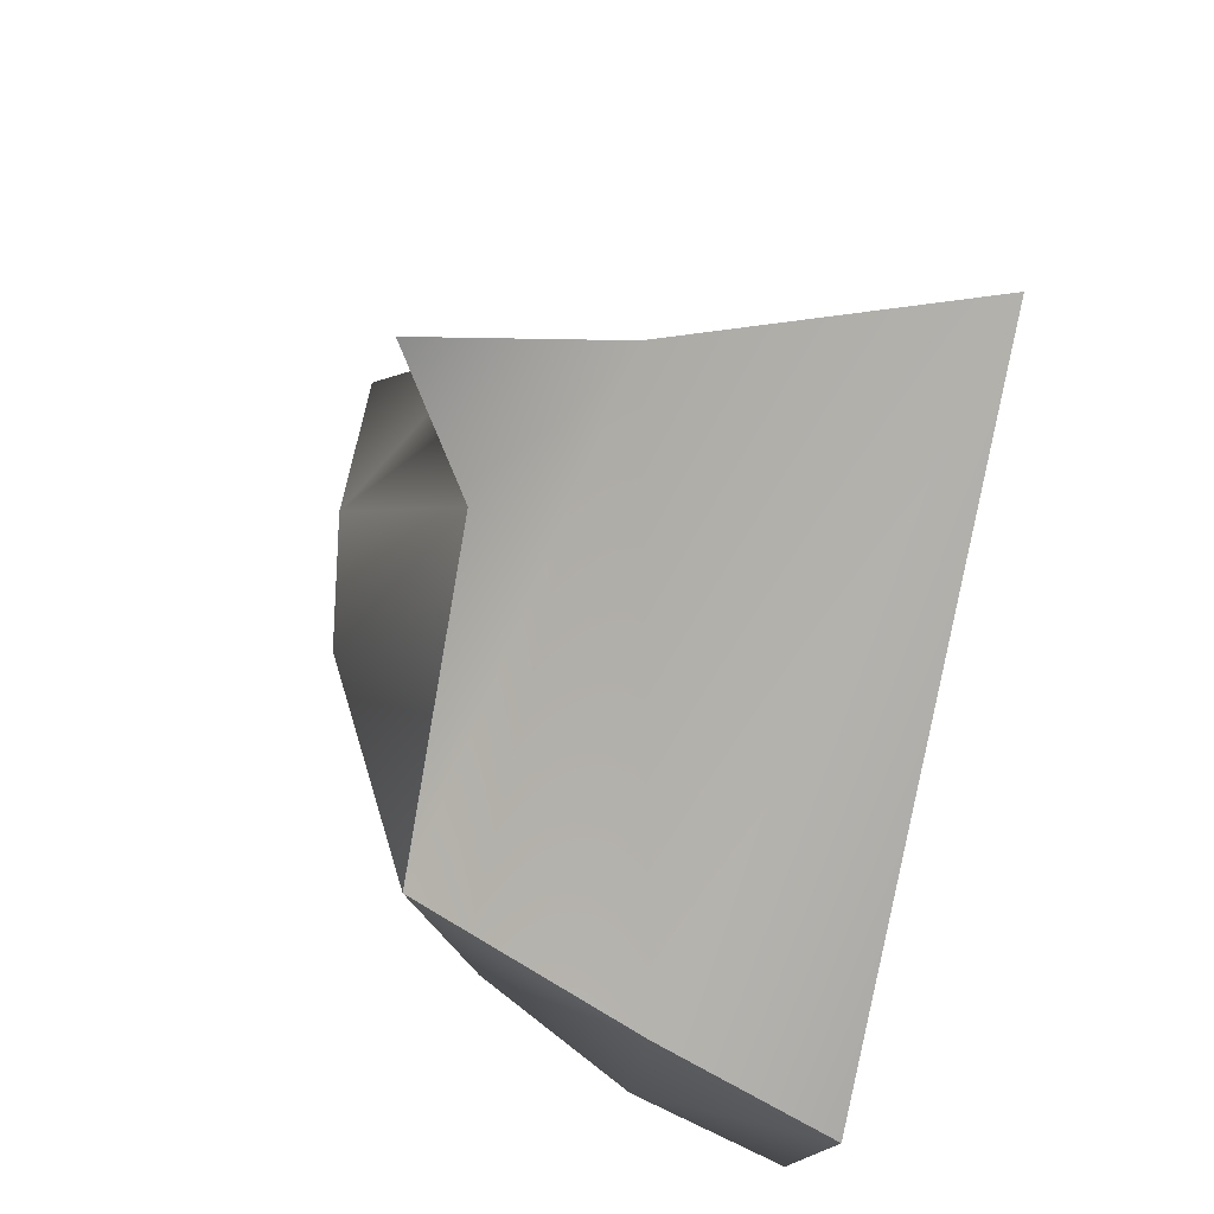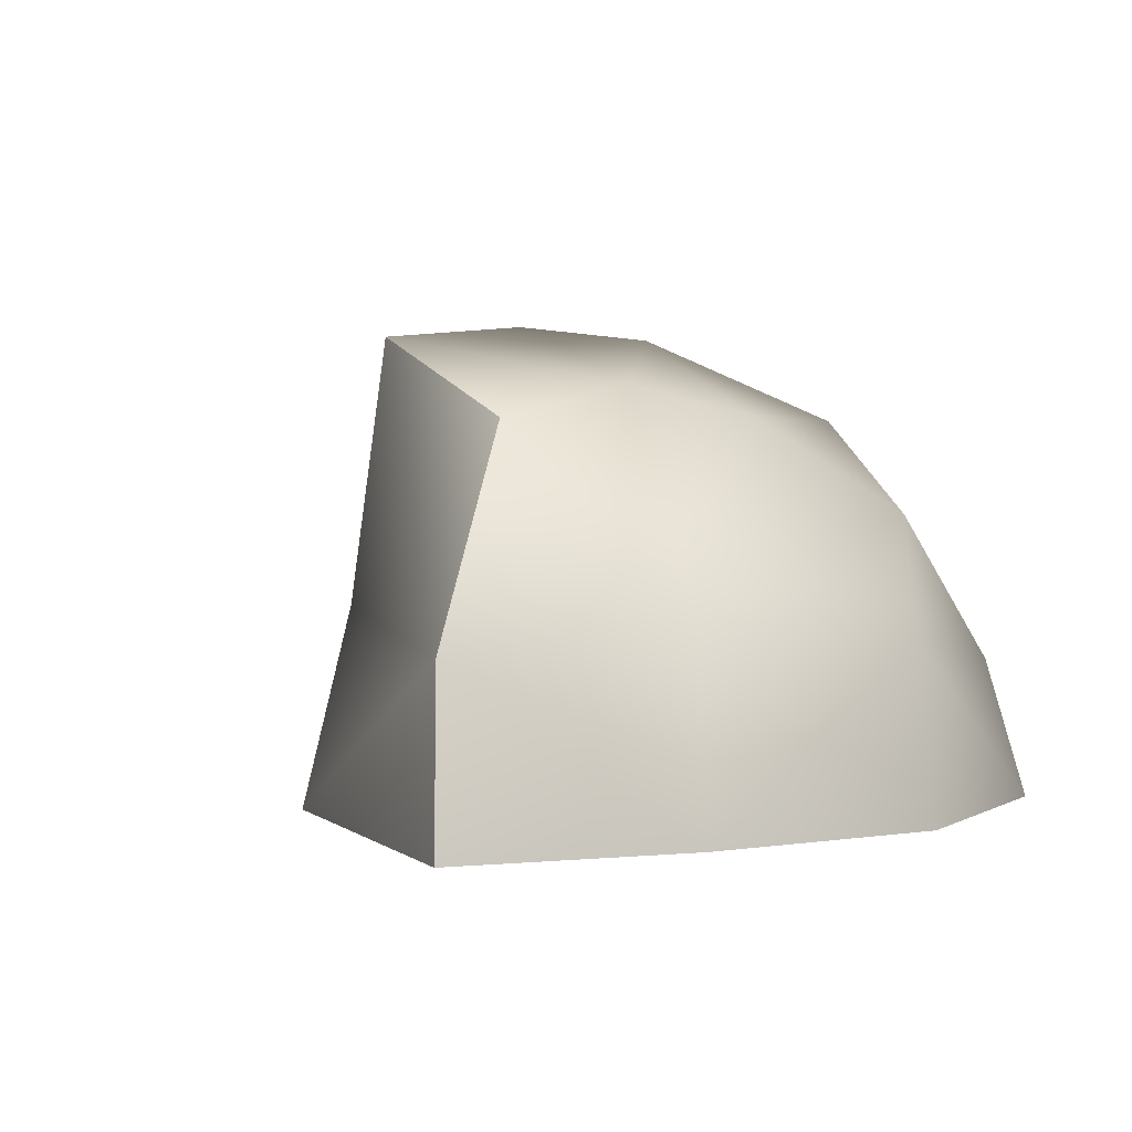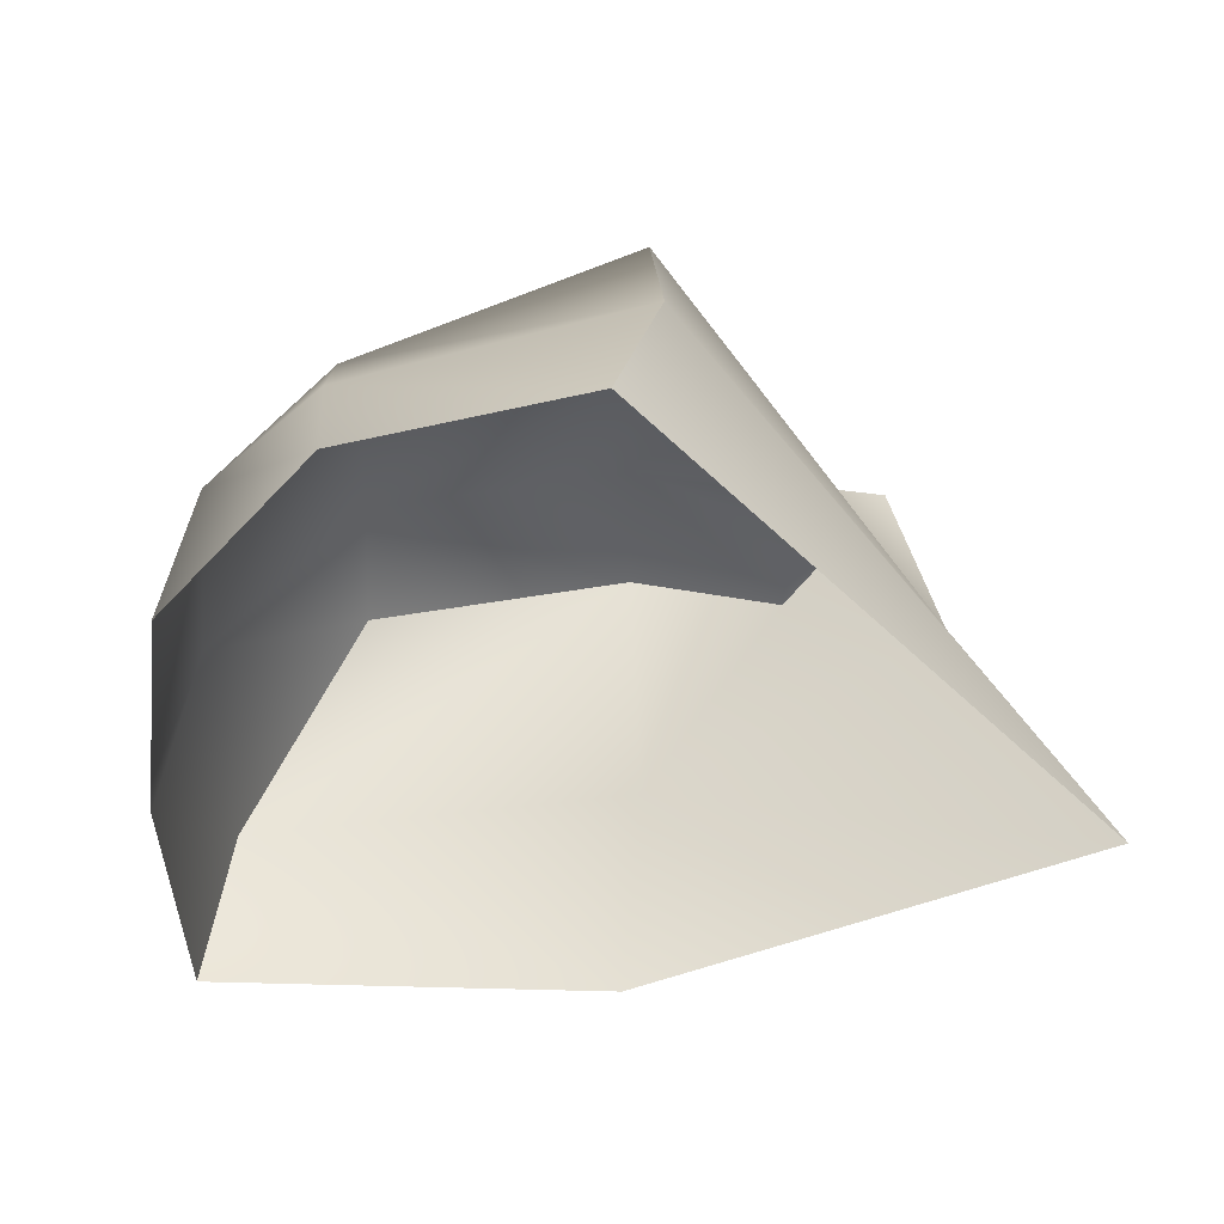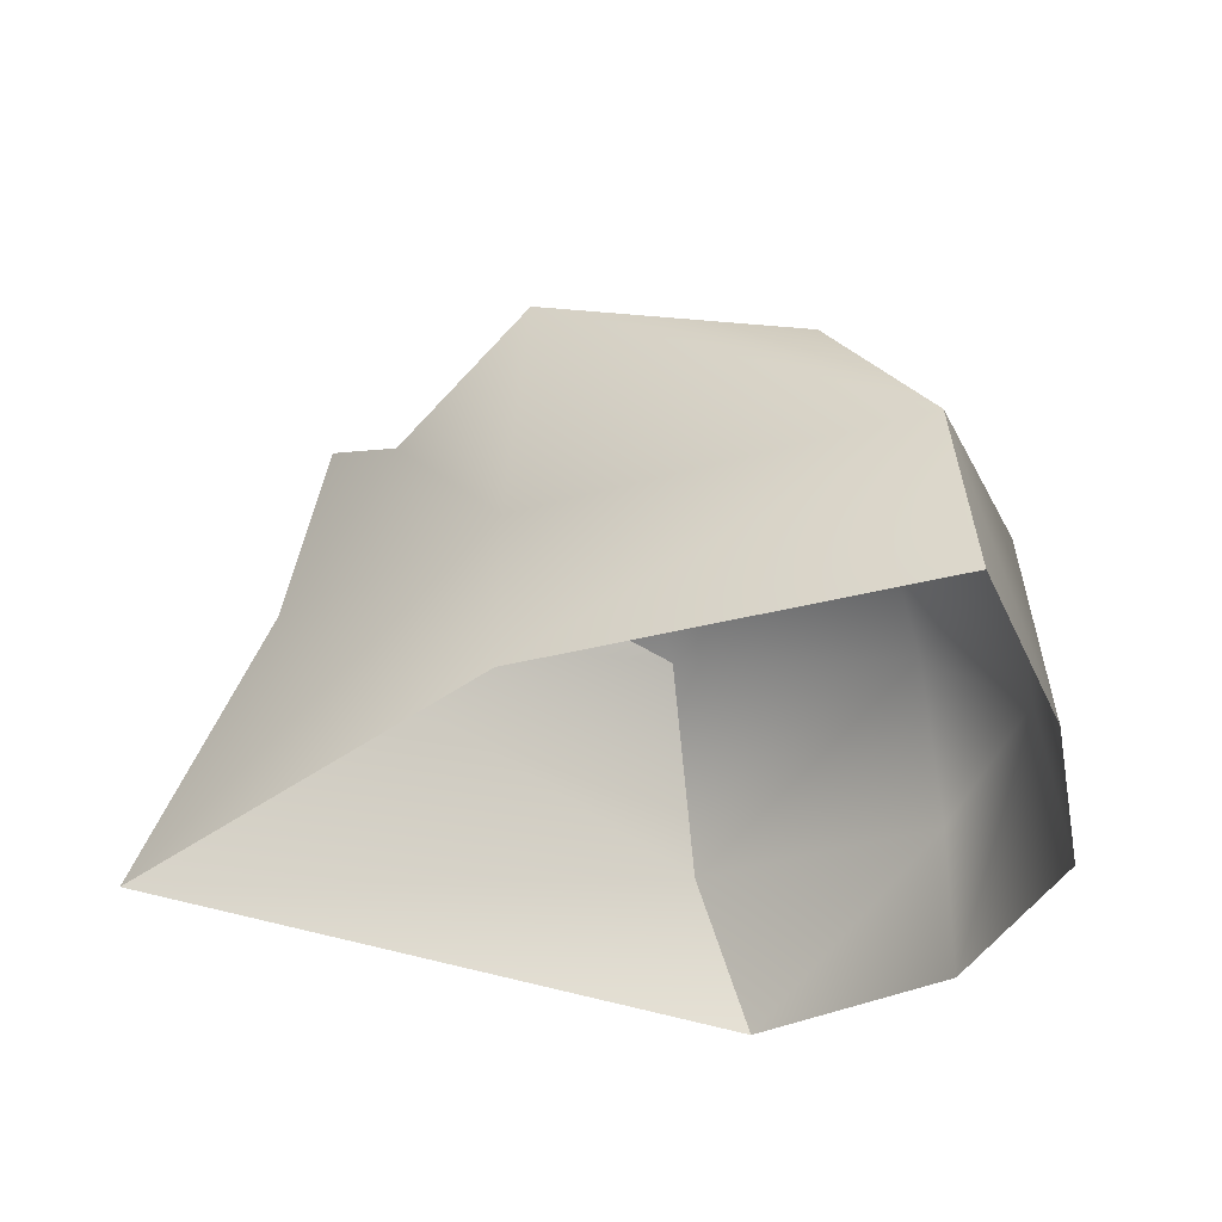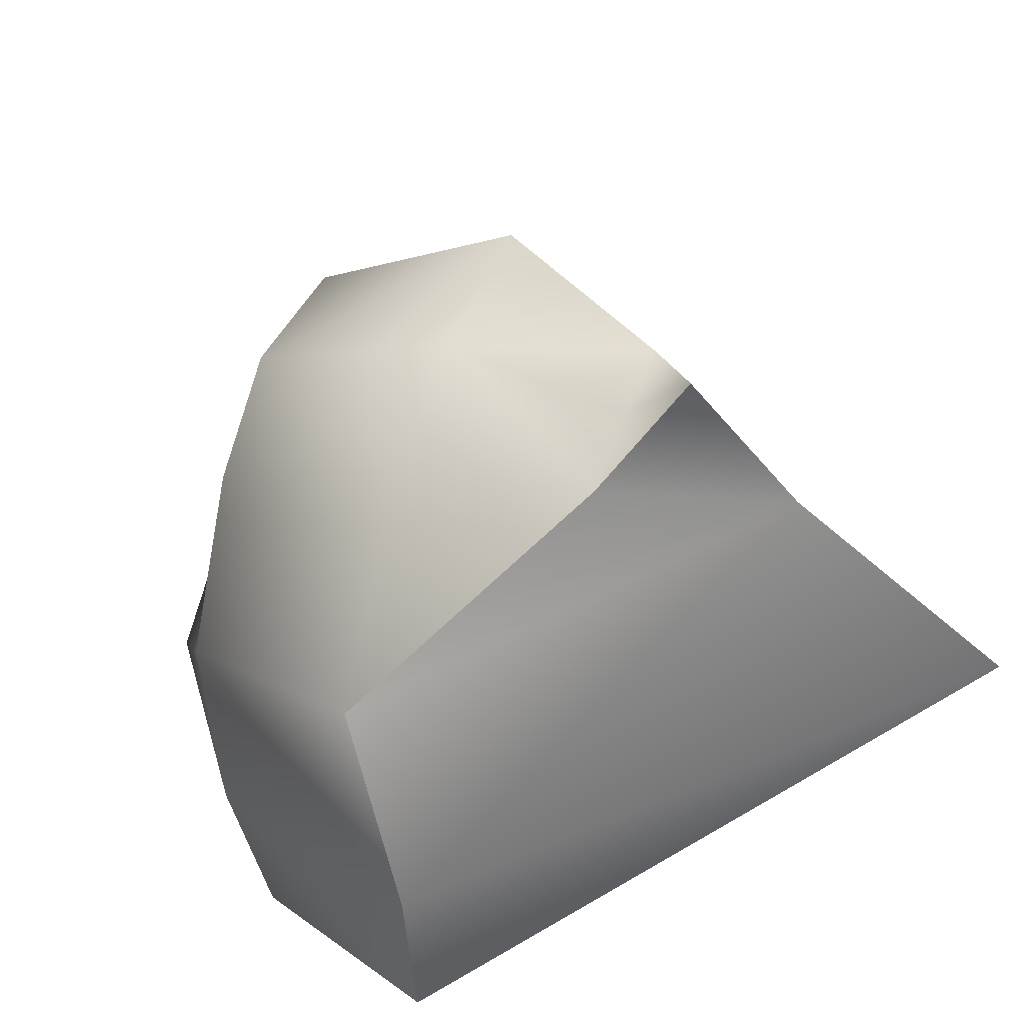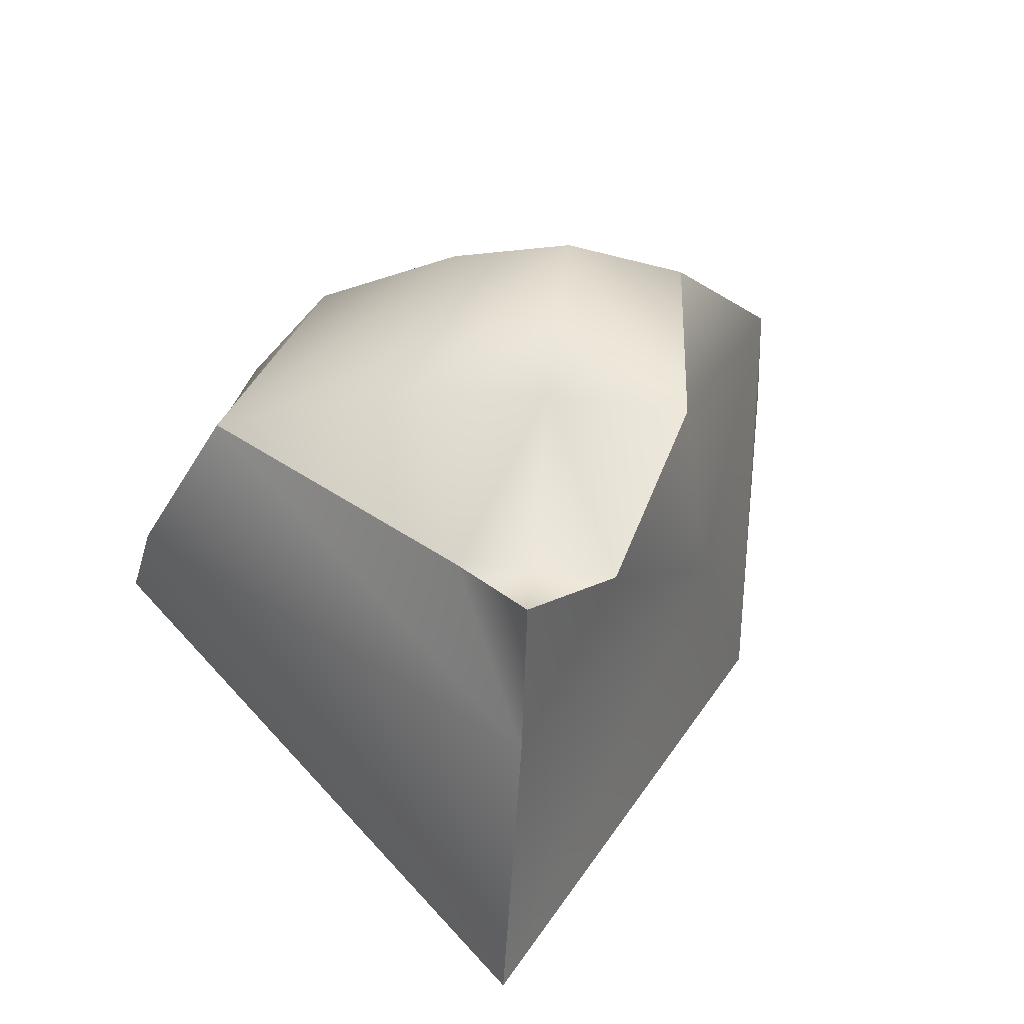
<metadata>
{"format":"obj","ext":"obj","renderer":"f3d","projection":"perspective","resolution":1024,"background":"white","views":[{"elev":-56.9,"azim":-100.1,"up":"+Z"},{"elev":3.2,"azim":42.9,"up":"+Y"},{"elev":-45.2,"azim":154.2,"up":"+Y"},{"elev":-34.8,"azim":-7.7,"up":"+Y"},{"elev":-35.5,"azim":-156.9,"up":"+Z"},{"elev":53.4,"azim":-108.5,"up":"+Y"}]}
</metadata>
<code>
v 119 192 -12
v 156 157 -95
v 50 154 -15
v 94 197 41
v 119 192 -12
v 50 154 -15
v 34 160 15
v 94 197 41
v 50 154 -15
v 265 59 -58
v 271 0 -80
v 196 0 -145
v 171 70 -135
v 265 59 -58
v 196 0 -145
v 250 119 -21
v 265 59 -58
v 171 70 -135
v 156 157 -95
v 250 119 -21
v 171 70 -135
v 220 158 38
v 250 119 -21
v 156 157 -95
v 119 192 -12
v 220 158 38
v 156 157 -95
v 198 171 88
v 220 158 38
v 119 192 -12
v 94 197 41
v 198 171 88
v 119 192 -12
v 284 73 19
v 294 0 19
v 271 0 -80
v 265 59 -58
v 284 73 19
v 271 0 -80
v 250 119 -21
v 284 73 19
v 265 59 -58
v 252 85 112
v 284 73 19
v 250 119 -21
v 220 158 38
v 252 85 112
v 250 119 -21
v 198 171 88
v 252 85 112
v 220 158 38
v 294 0 19
v 284 73 19
v 261 0 116
v 284 73 19
v 252 85 112
v 261 0 116
v -3 187 -1
v 34 160 15
v 50 154 -15
v 70 192 97
v 94 197 41
v 22 154 48
v 94 197 41
v 34 160 15
v 22 154 48
v 176 158 137
v 198 171 88
v 70 192 97
v 198 171 88
v 94 197 41
v 70 192 97
v 252 85 112
v 176 158 137
v 204 73 198
v 252 85 112
v 198 171 88
v 176 158 137
v 204 73 198
v 211 0 206
v 261 0 116
v 252 85 112
v 204 73 198
v 261 0 116
v 34 160 15
v -3 187 -1
v 22 154 48
v 70 192 97
v 60 80 108
v 204 73 198
v 176 158 137
v 70 192 97
v 204 73 198
v 57 -4 133
v 211 0 206
v 204 73 198
v 60 80 108
v 57 -4 133
v 204 73 198
v 70 192 97
v 22 154 48
v 60 80 108
v 22 154 48
v -20 107 -9
v 60 80 108
v 22 154 48
v -3 187 -1
v -20 107 -9
v 60 80 108
v -20 107 -9
v -72 -7 -35
v 57 -4 133
v 60 80 108
v -72 -7 -35
v -3 187 -1
v 50 154 -15
v -20 107 -9
v 156 157 -95
v 171 70 -135
v -20 107 -9
v 50 154 -15
v 156 157 -95
v -20 107 -9
v 171 70 -135
v 196 0 -145
v -72 -7 -35
v -20 107 -9
v 171 70 -135
v -72 -7 -35
f 1 2 3
f 4 5 6
f 7 8 9
f 10 11 12
f 13 14 15
f 16 17 18
f 19 20 21
f 22 23 24
f 25 26 27
f 28 29 30
f 31 32 33
f 34 35 36
f 37 38 39
f 40 41 42
f 43 44 45
f 46 47 48
f 49 50 51
f 52 53 54
f 55 56 57
f 58 59 60
f 61 62 63
f 64 65 66
f 67 68 69
f 70 71 72
f 73 74 75
f 76 77 78
f 79 80 81
f 82 83 84
f 85 86 87
f 88 89 90
f 91 92 93
f 94 95 96
f 97 98 99
f 100 101 102
f 103 104 105
f 106 107 108
f 109 110 111
f 112 113 114
f 115 116 117
f 118 119 120
f 121 122 123
f 124 125 126
f 127 128 129

</code>
